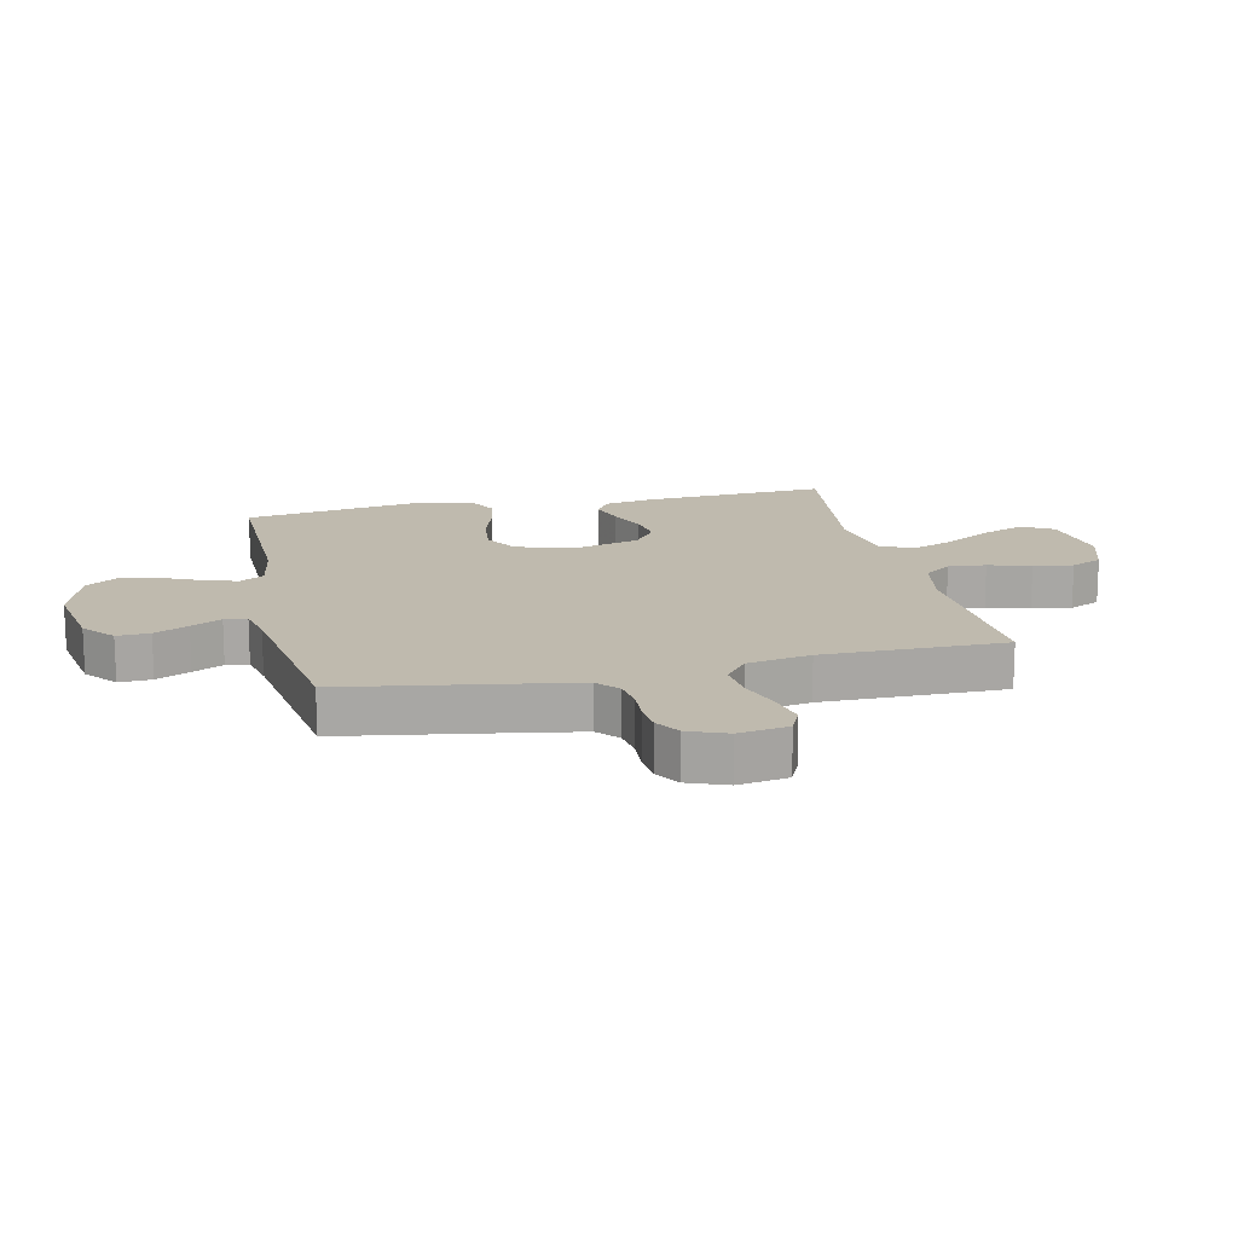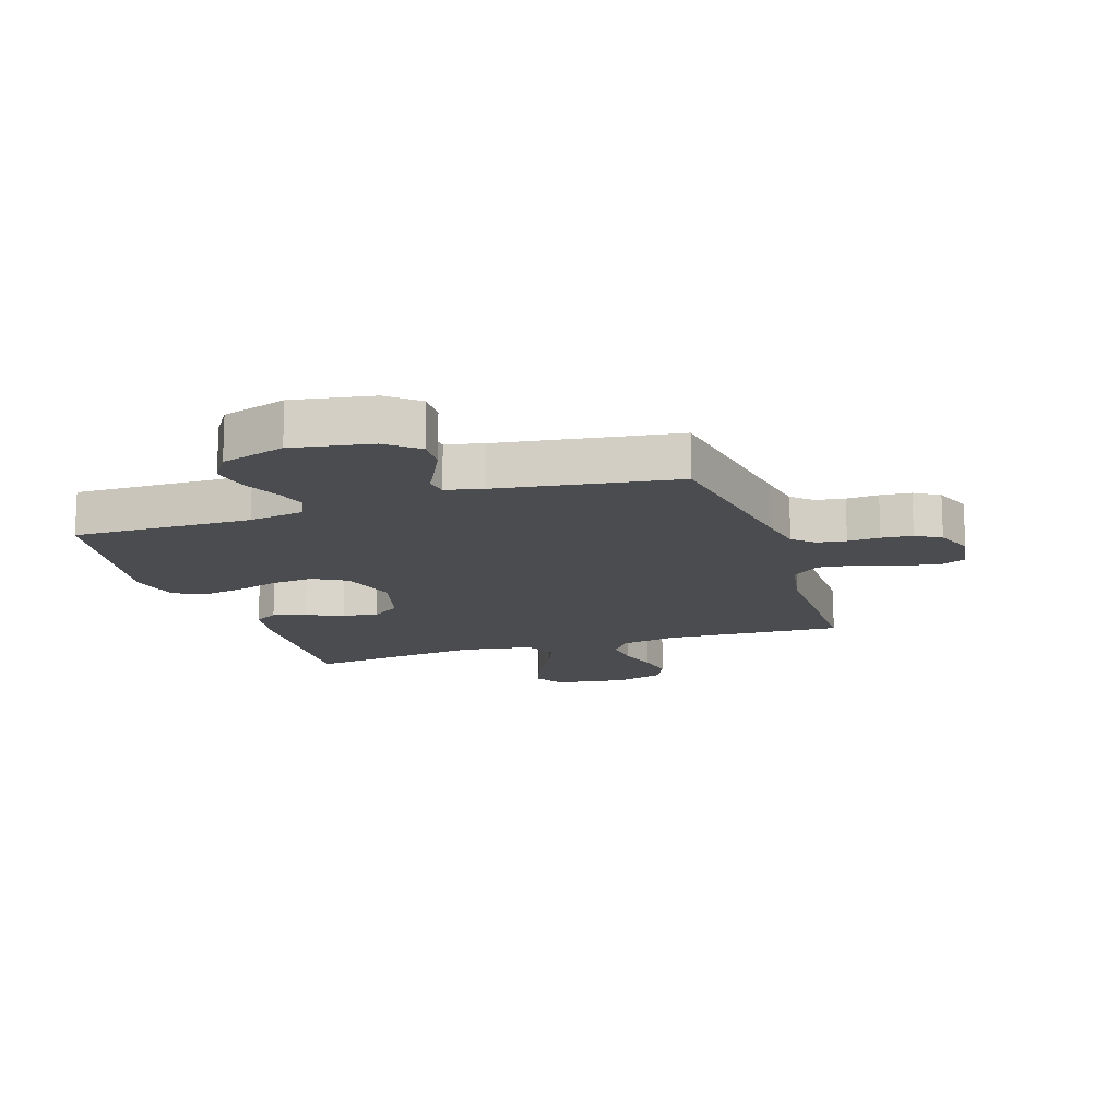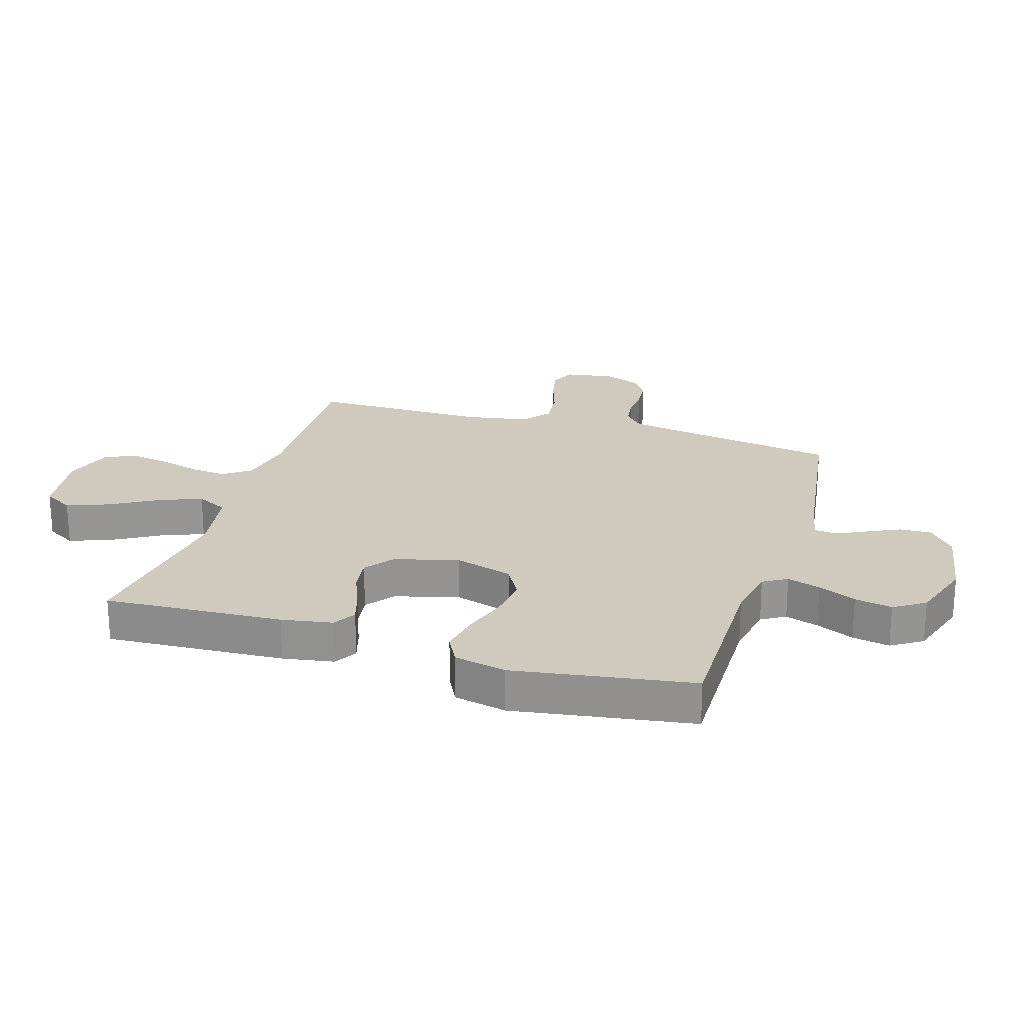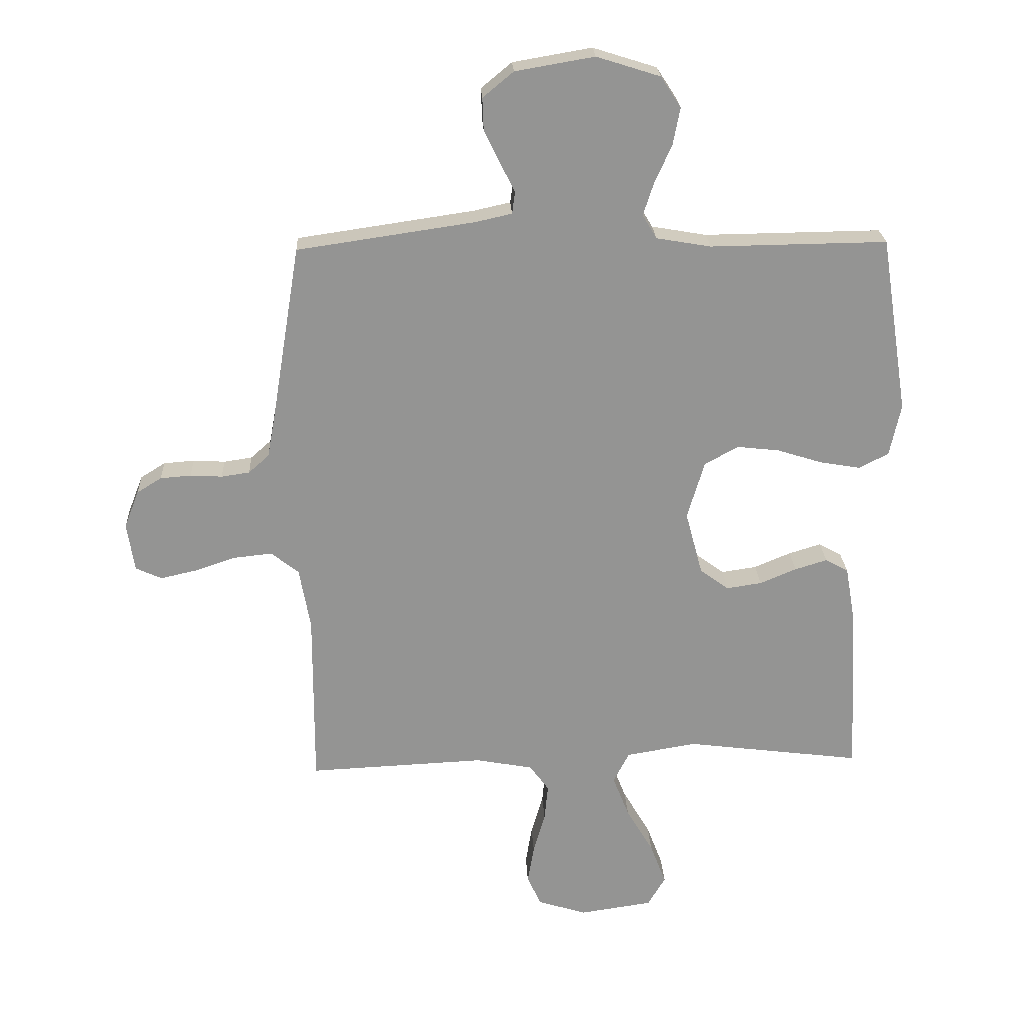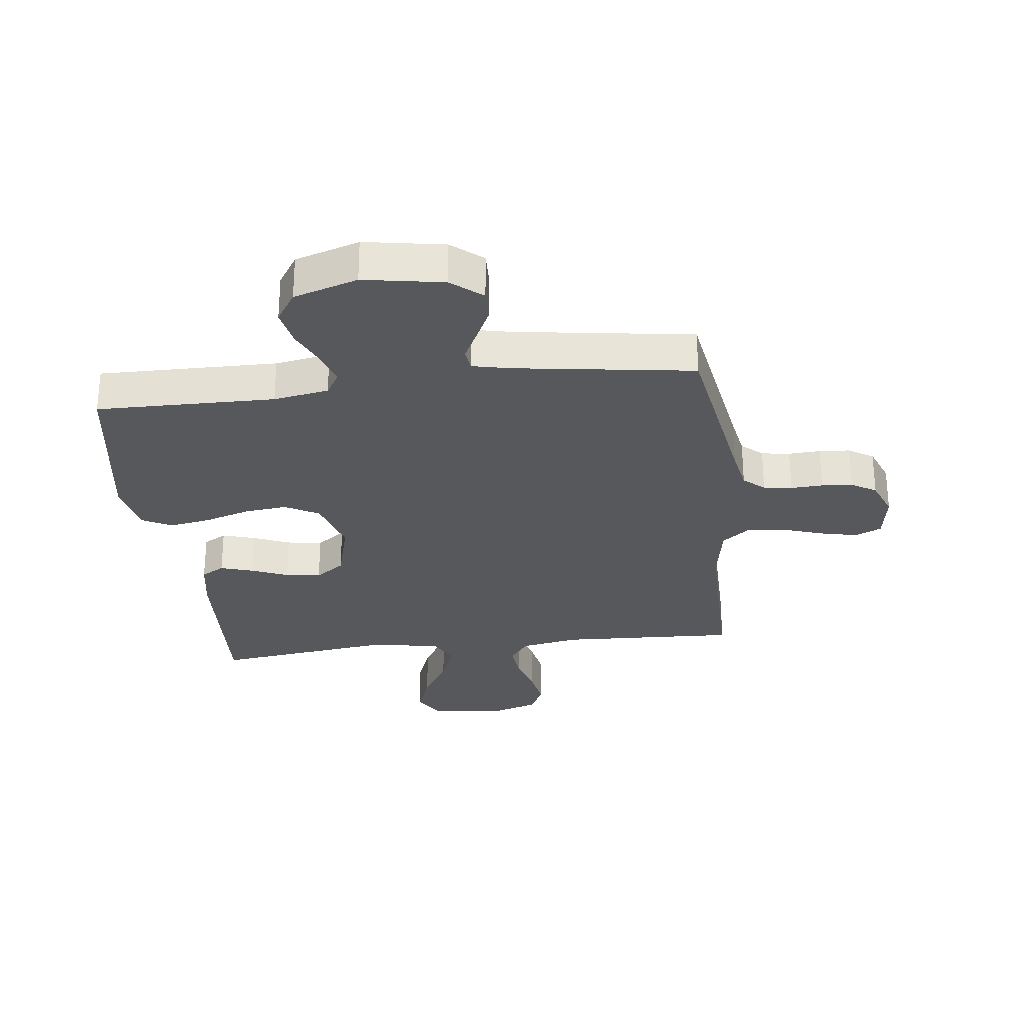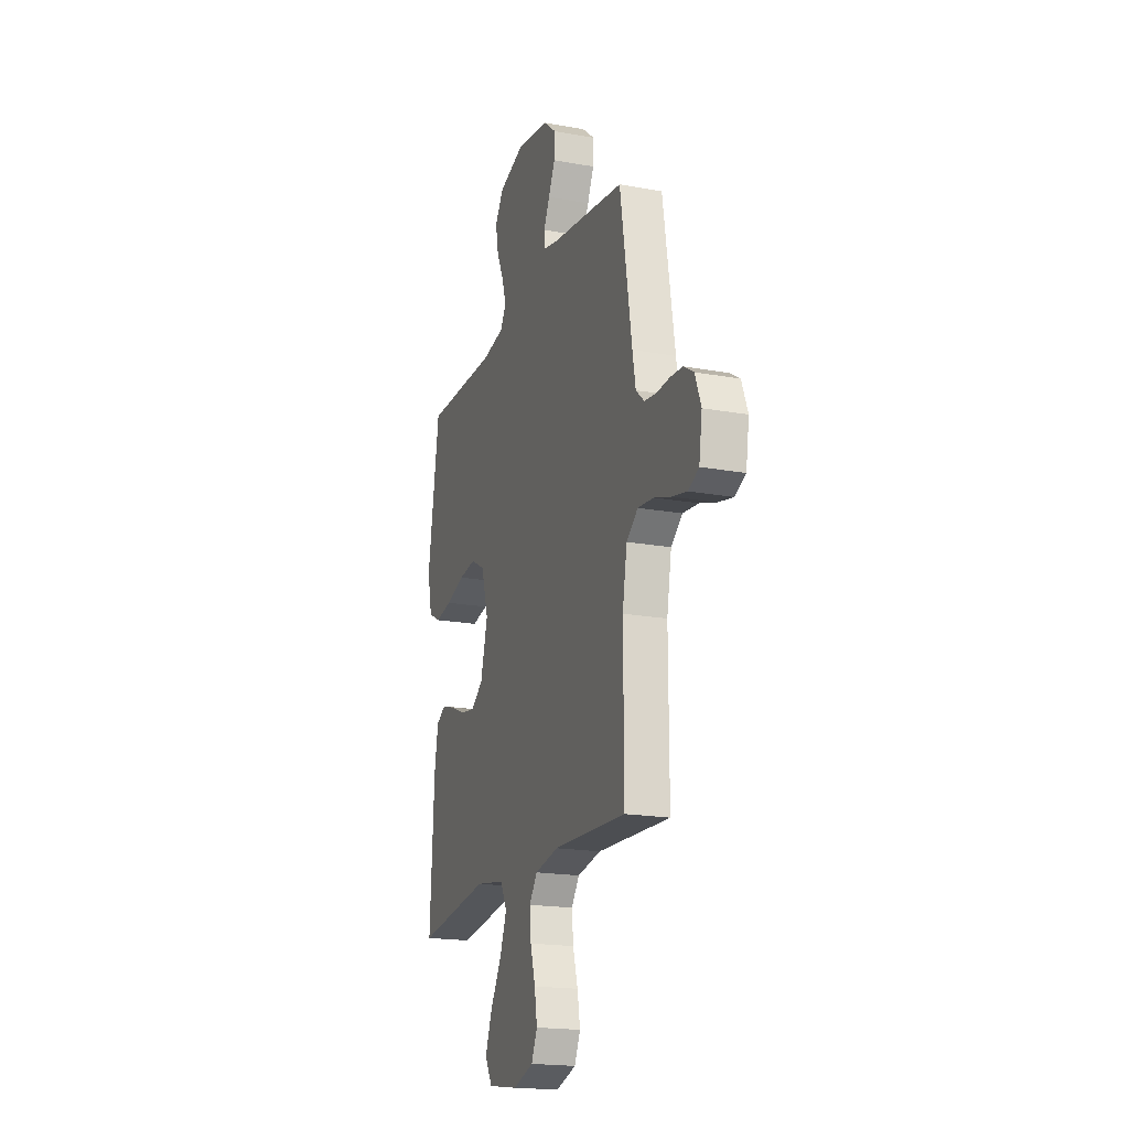
<metadata>
{"format":"obj","ext":"obj","renderer":"f3d","projection":"perspective","resolution":1024,"background":"white","views":[{"elev":15.7,"azim":77.4,"up":"+Y"},{"elev":-14.7,"azim":18.0,"up":"+Y"},{"elev":22.8,"azim":-72.7,"up":"+Y"},{"elev":23.2,"azim":177.3,"up":"+Z"},{"elev":-28.6,"azim":6.9,"up":"+Y"},{"elev":-19.0,"azim":71.0,"up":"+Z"}]}
</metadata>
<code>
v 0.5 0.07 -0.5
v 0.2 0.07 -0.486
v 0.103 0.07 -0.504
v 0.07 0.07 -0.549
v 0.076 0.07 -0.611
v 0.096 0.07 -0.681
v 0.107 0.07 -0.746
v 0.083 0.07 -0.798
v 0 0.07 -0.824
v -0.124 0.07 -0.806
v -0.154 0.07 -0.755
v -0.127 0.07 -0.684
v -0.081 0.07 -0.606
v -0.053 0.07 -0.535
v -0.08 0.07 -0.482
v -0.2 0.07 -0.462
v -0.5 0.07 -0.5
v -0.483 0.07 -0.2
v -0.468 0.07 -0.114
v -0.429 0.07 -0.092
v -0.374 0.07 -0.109
v -0.312 0.07 -0.135
v -0.252 0.07 -0.144
v -0.203 0.07 -0.108
v -0.174 0.07 0
v -0.203 0.07 0.098
v -0.26 0.07 0.13
v -0.332 0.07 0.122
v -0.409 0.07 0.098
v -0.478 0.07 0.086
v -0.528 0.07 0.112
v -0.547 0.07 0.2
v -0.5 0.07 0.5
v -0.2 0.07 0.496
v -0.107 0.07 0.512
v -0.083 0.07 0.552
v -0.101 0.07 0.608
v -0.13 0.07 0.672
v -0.142 0.07 0.735
v -0.108 0.07 0.787
v 0 0.07 0.821
v 0.134 0.07 0.798
v 0.186 0.07 0.755
v 0.184 0.07 0.701
v 0.157 0.07 0.645
v 0.132 0.07 0.595
v 0.137 0.07 0.558
v 0.2 0.07 0.544
v 0.5 0.07 0.5
v 0.549 0.07 0.2
v 0.562 0.07 0.129
v 0.597 0.07 0.098
v 0.645 0.07 0.091
v 0.699 0.07 0.094
v 0.751 0.07 0.09
v 0.793 0.07 0.064
v 0.818 0.07 0
v 0.805 0.07 -0.082
v 0.761 0.07 -0.102
v 0.699 0.07 -0.088
v 0.63 0.07 -0.065
v 0.565 0.07 -0.058
v 0.518 0.07 -0.095
v 0.499 0.07 -0.2
v 0.5 0 -0.5
v 0.2 0 -0.486
v 0.103 0 -0.504
v 0.07 0 -0.549
v 0.076 0 -0.611
v 0.096 0 -0.681
v 0.107 0 -0.746
v 0.083 0 -0.798
v 0 0 -0.824
v -0.124 0 -0.806
v -0.154 0 -0.755
v -0.127 0 -0.684
v -0.081 0 -0.606
v -0.053 0 -0.535
v -0.08 0 -0.482
v -0.2 0 -0.462
v -0.5 0 -0.5
v -0.483 0 -0.2
v -0.468 0 -0.114
v -0.429 0 -0.092
v -0.374 0 -0.109
v -0.312 0 -0.135
v -0.252 0 -0.144
v -0.203 0 -0.108
v -0.174 0 0
v -0.203 0 0.098
v -0.26 0 0.13
v -0.332 0 0.122
v -0.409 0 0.098
v -0.478 0 0.086
v -0.528 0 0.112
v -0.547 0 0.2
v -0.5 0 0.5
v -0.2 0 0.496
v -0.107 0 0.512
v -0.083 0 0.552
v -0.101 0 0.608
v -0.13 0 0.672
v -0.142 0 0.735
v -0.108 0 0.787
v 0 0 0.821
v 0.134 0 0.798
v 0.186 0 0.755
v 0.184 0 0.701
v 0.157 0 0.645
v 0.132 0 0.595
v 0.137 0 0.558
v 0.2 0 0.544
v 0.5 0 0.5
v 0.549 0 0.2
v 0.562 0 0.129
v 0.597 0 0.098
v 0.645 0 0.091
v 0.699 0 0.094
v 0.751 0 0.09
v 0.793 0 0.064
v 0.818 0 0
v 0.805 0 -0.082
v 0.761 0 -0.102
v 0.699 0 -0.088
v 0.63 0 -0.065
v 0.565 0 -0.058
v 0.518 0 -0.095
v 0.499 0 -0.2
f 58 59 60 61
f 58 61 62
f 57 58 62
f 56 57 62
f 53 54 55 56
f 52 53 56 62
f 51 52 62 63
f 48 49 50
f 47 48 50 51
f 43 44 45 46
f 41 42 43 46
f 41 46 47
f 40 41 47
f 37 38 39 40
f 36 37 40 47
f 35 36 47 51
f 31 32 33 34
f 28 29 30 31
f 27 28 31 34
f 26 27 34 35
f 19 20 21 22
f 19 22 23
f 16 17 18 19
f 15 16 19 23
f 14 15 23 24
f 10 11 12 13
f 10 13 14
f 9 10 14
f 8 9 14
f 5 6 7 8
f 4 5 8 14
f 3 4 14 24
f 64 1 2
f 63 64 2 3
f 25 26 35 51
f 25 51 63
f 3 24 25 63
f 125 124 123 122
f 126 125 122
f 126 122 121
f 126 121 120
f 120 119 118 117
f 126 120 117 116
f 127 126 116 115
f 114 113 112
f 115 114 112 111
f 110 109 108 107
f 110 107 106 105
f 111 110 105
f 111 105 104
f 104 103 102 101
f 111 104 101 100
f 115 111 100 99
f 98 97 96 95
f 95 94 93 92
f 98 95 92 91
f 99 98 91 90
f 86 85 84 83
f 87 86 83
f 83 82 81 80
f 87 83 80 79
f 88 87 79 78
f 77 76 75 74
f 78 77 74
f 78 74 73
f 78 73 72
f 72 71 70 69
f 78 72 69 68
f 88 78 68 67
f 66 65 128
f 67 66 128 127
f 115 99 90 89
f 127 115 89
f 127 89 88 67
f 1 65 66 2
f 2 66 67 3
f 3 67 68 4
f 4 68 69 5
f 5 69 70 6
f 6 70 71 7
f 7 71 72 8
f 8 72 73 9
f 9 73 74 10
f 10 74 75 11
f 11 75 76 12
f 12 76 77 13
f 13 77 78 14
f 14 78 79 15
f 15 79 80 16
f 16 80 81 17
f 17 81 82 18
f 18 82 83 19
f 19 83 84 20
f 20 84 85 21
f 21 85 86 22
f 22 86 87 23
f 23 87 88 24
f 24 88 89 25
f 25 89 90 26
f 26 90 91 27
f 27 91 92 28
f 28 92 93 29
f 29 93 94 30
f 30 94 95 31
f 31 95 96 32
f 32 96 97 33
f 33 97 98 34
f 34 98 99 35
f 35 99 100 36
f 36 100 101 37
f 37 101 102 38
f 38 102 103 39
f 39 103 104 40
f 40 104 105 41
f 41 105 106 42
f 42 106 107 43
f 43 107 108 44
f 44 108 109 45
f 45 109 110 46
f 46 110 111 47
f 47 111 112 48
f 48 112 113 49
f 49 113 114 50
f 50 114 115 51
f 51 115 116 52
f 52 116 117 53
f 53 117 118 54
f 54 118 119 55
f 55 119 120 56
f 56 120 121 57
f 57 121 122 58
f 58 122 123 59
f 59 123 124 60
f 60 124 125 61
f 61 125 126 62
f 62 126 127 63
f 63 127 128 64
f 64 128 65 1

</code>
